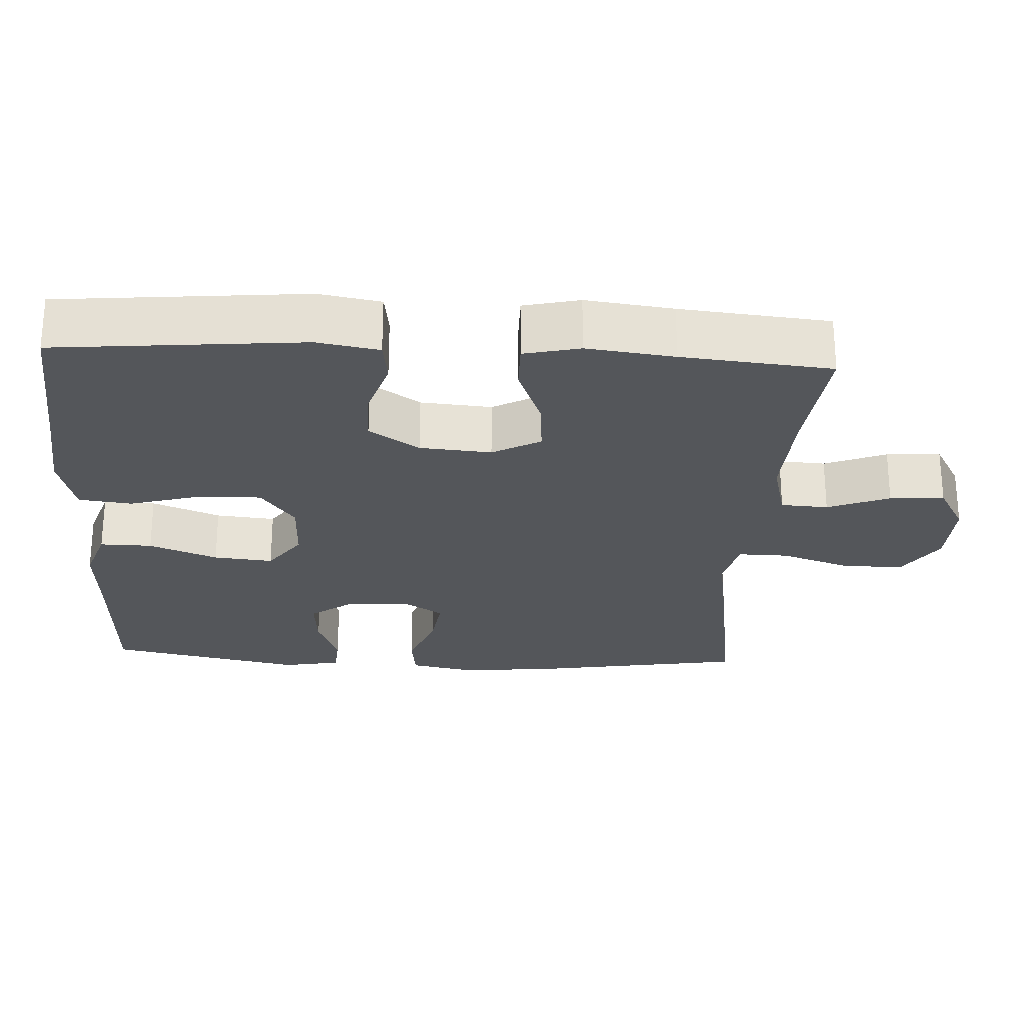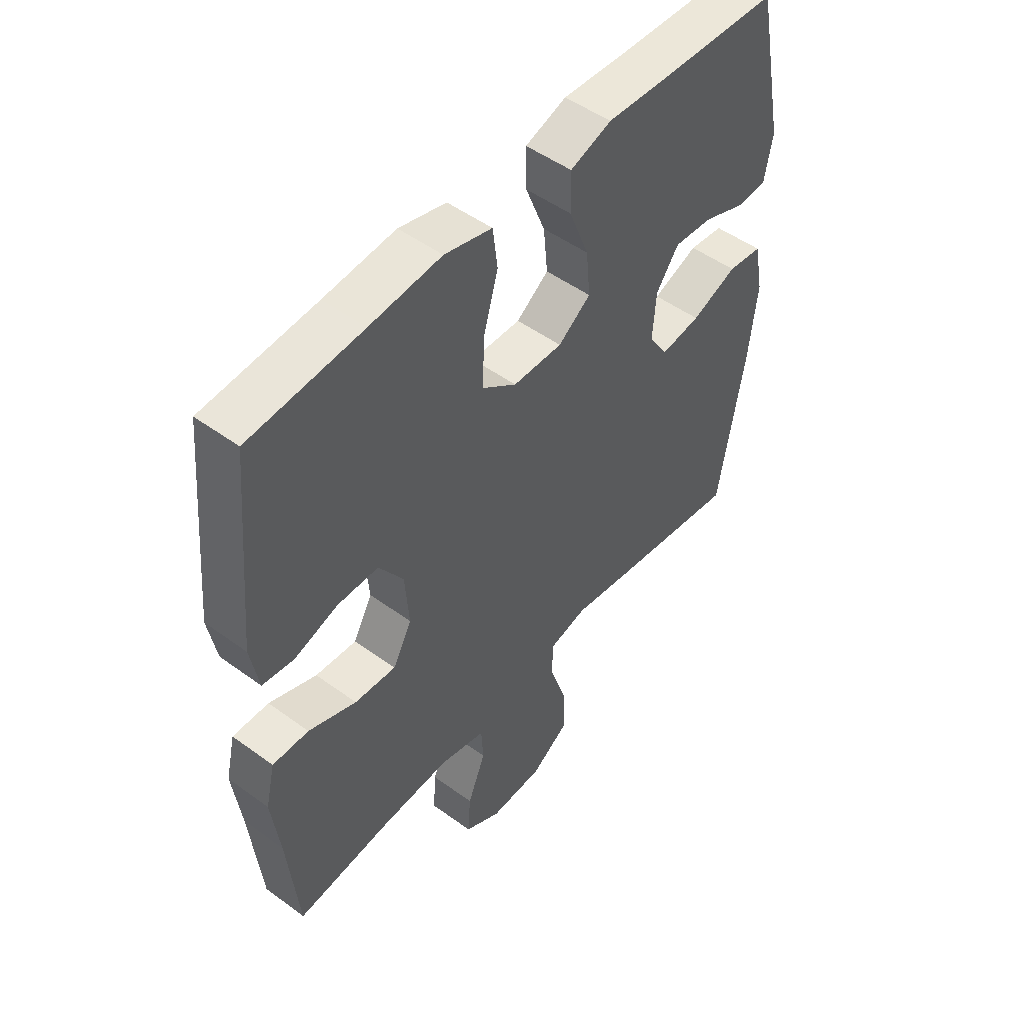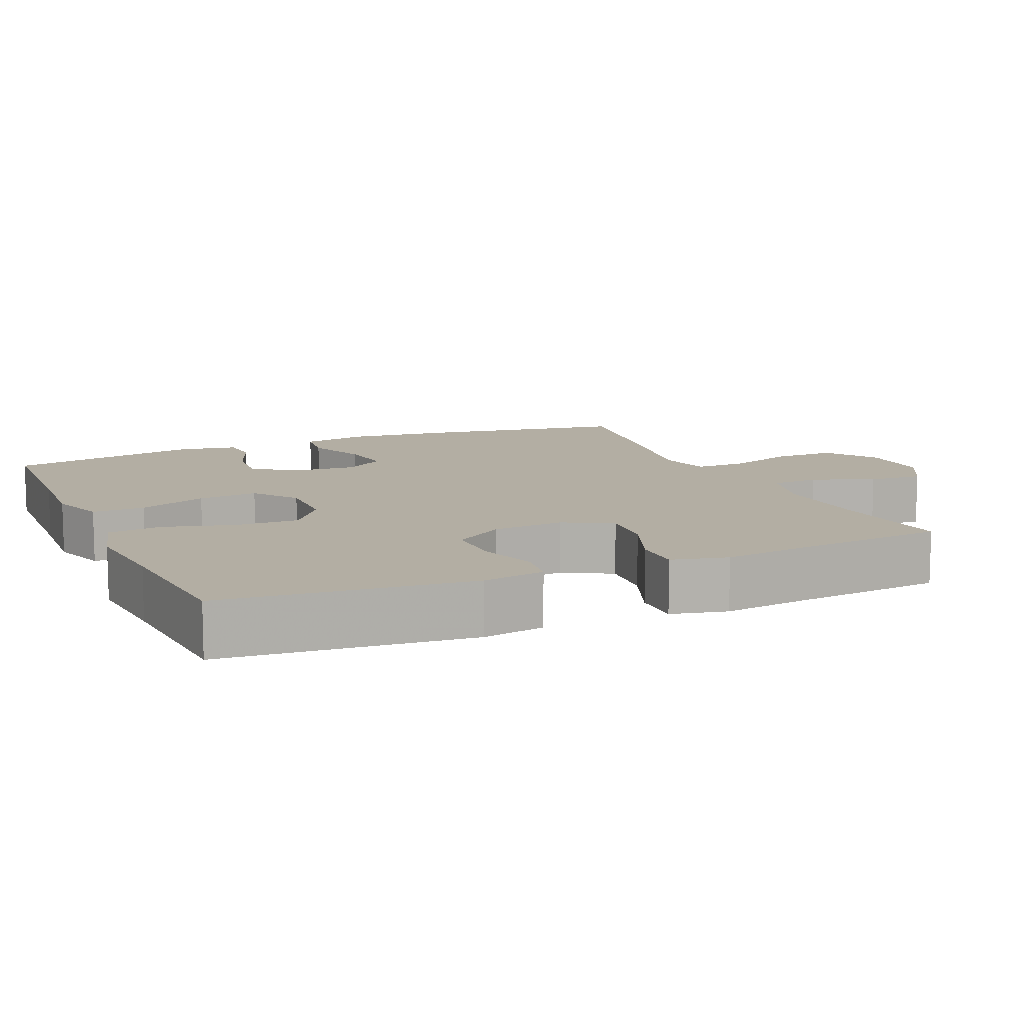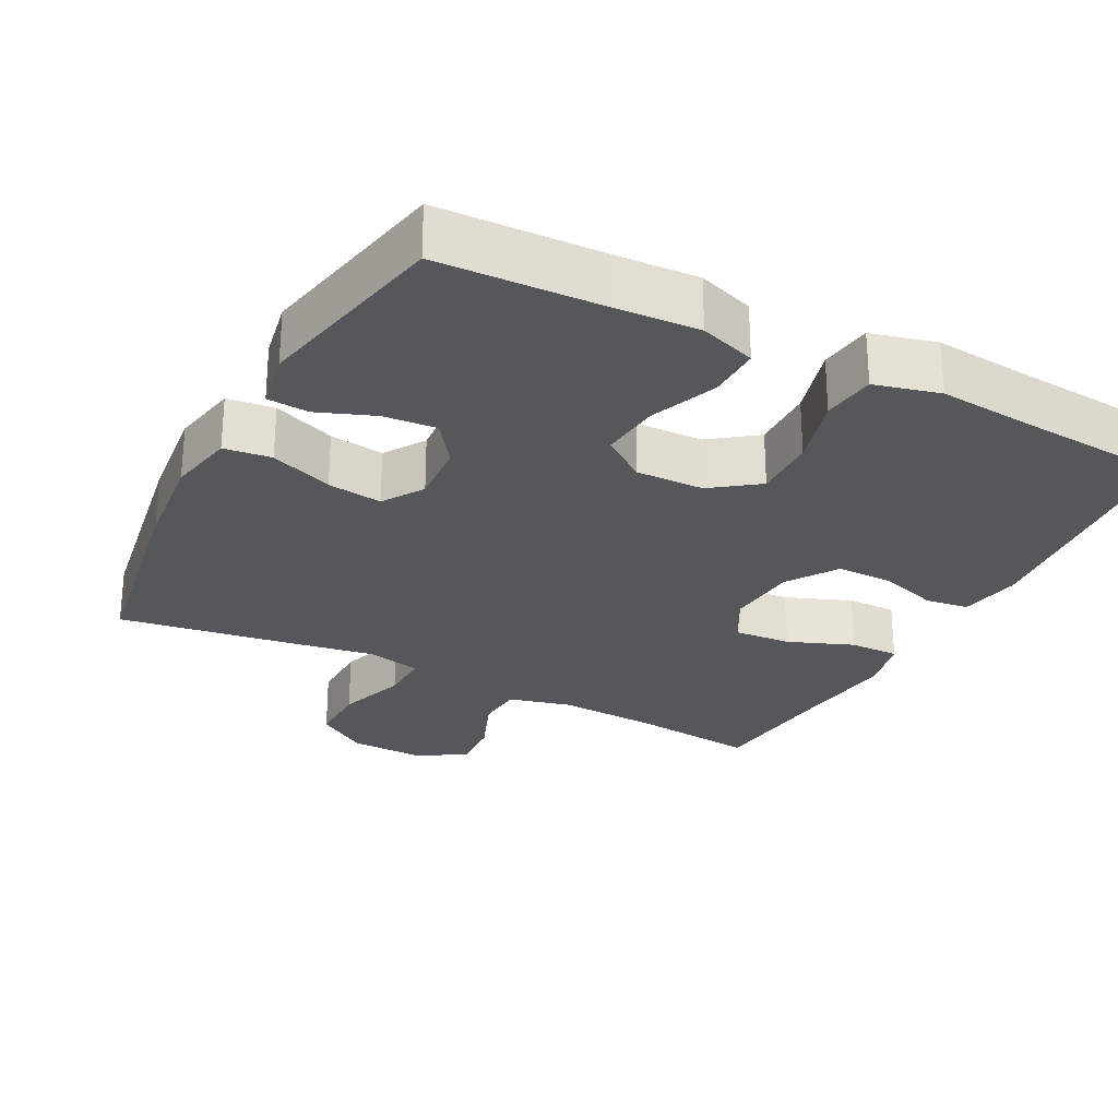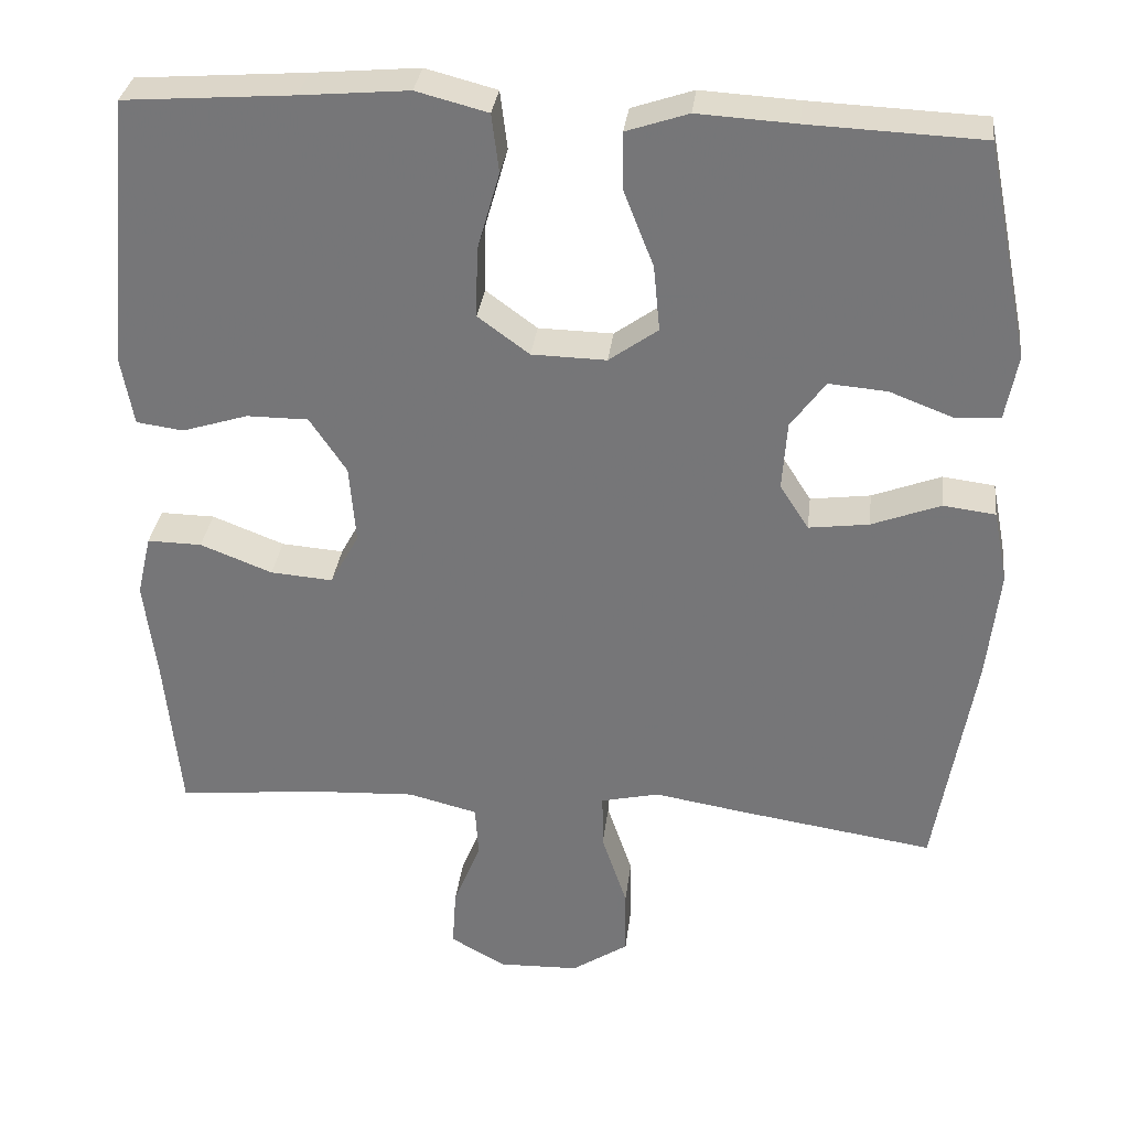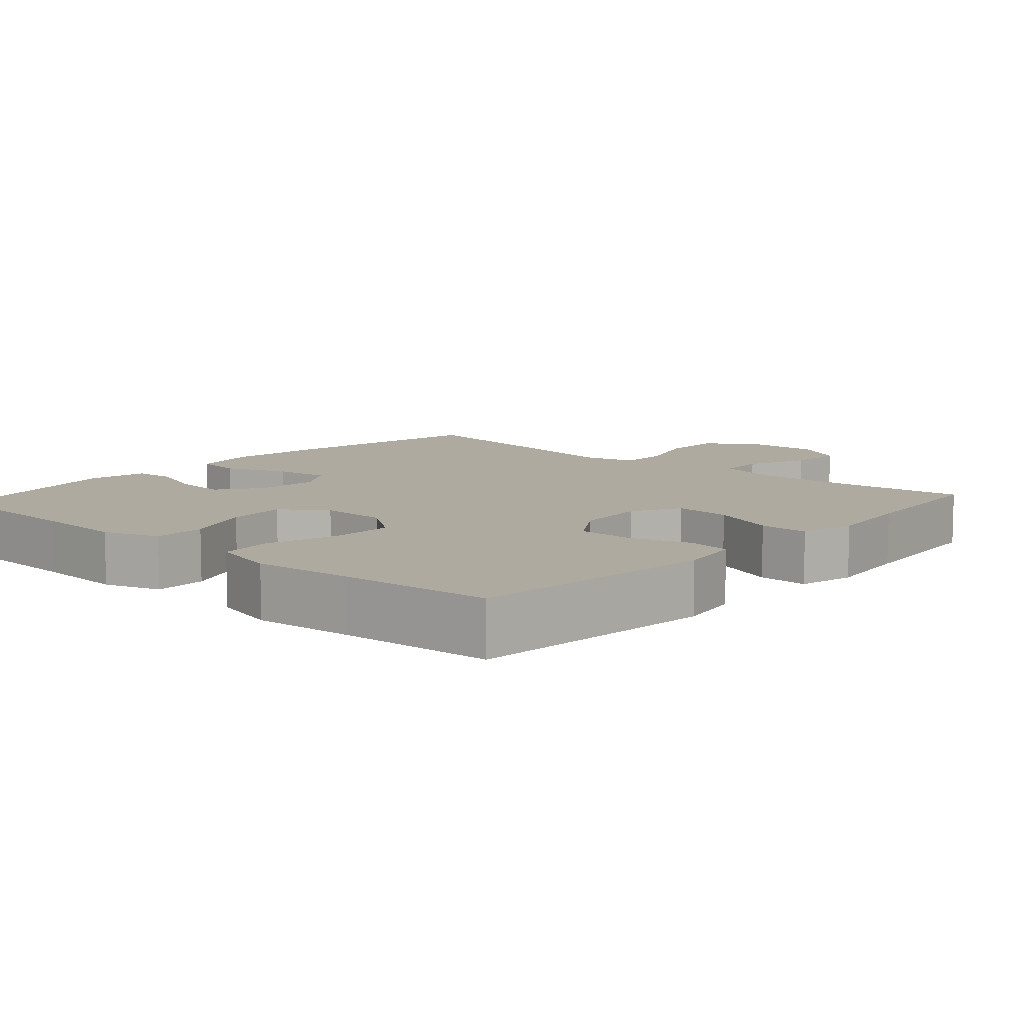
<metadata>
{"format":"obj","ext":"obj","renderer":"f3d","projection":"perspective","resolution":1024,"background":"white","views":[{"elev":-25.6,"azim":86.9,"up":"+Y"},{"elev":50.1,"azim":128.8,"up":"+Z"},{"elev":11.0,"azim":66.3,"up":"+Y"},{"elev":-27.0,"azim":-27.6,"up":"+Y"},{"elev":32.2,"azim":-173.2,"up":"+Z"},{"elev":9.4,"azim":41.9,"up":"+Y"}]}
</metadata>
<code>
v 0.5 0.07 -0.5
v 0.325 0.07 -0.481
v 0.19 0.07 -0.474
v 0.103 0.07 -0.496
v 0.099 0.07 -0.561
v 0.133 0.07 -0.646
v 0.138 0.07 -0.721
v 0.069 0.07 -0.76
v -0.032 0.07 -0.757
v -0.103 0.07 -0.71
v -0.102 0.07 -0.625
v -0.07 0.07 -0.53
v -0.069 0.07 -0.461
v -0.142 0.07 -0.444
v -0.257 0.07 -0.463
v -0.5 0.07 -0.5
v -0.548 0.07 -0.213
v -0.563 0.07 -0.075
v -0.545 0.07 0.017
v -0.48 0.07 0.025
v -0.394 0.07 -0.008
v -0.319 0.07 -0.018
v -0.283 0.07 0.038
v -0.289 0.07 0.124
v -0.332 0.07 0.183
v -0.405 0.07 0.177
v -0.483 0.07 0.147
v -0.54 0.07 0.151
v -0.555 0.07 0.231
v -0.5 0.07 0.5
v -0.284 0.07 0.509
v -0.162 0.07 0.516
v -0.085 0.07 0.49
v -0.086 0.07 0.418
v -0.123 0.07 0.324
v -0.131 0.07 0.242
v -0.07 0.07 0.198
v 0.023 0.07 0.2
v 0.087 0.07 0.247
v 0.085 0.07 0.334
v 0.057 0.07 0.432
v 0.066 0.07 0.505
v 0.155 0.07 0.528
v 0.289 0.07 0.516
v 0.5 0.07 0.5
v 0.532 0.07 0.16
v 0.517 0.07 0.075
v 0.458 0.07 0.067
v 0.376 0.07 0.093
v 0.299 0.07 0.093
v 0.253 0.07 0.024
v 0.245 0.07 -0.074
v 0.281 0.07 -0.14
v 0.359 0.07 -0.134
v 0.449 0.07 -0.099
v 0.517 0.07 -0.098
v 0.535 0.07 -0.175
v 0.52 0.07 -0.295
v 0.5 0 -0.5
v 0.325 0 -0.481
v 0.19 0 -0.474
v 0.103 0 -0.496
v 0.099 0 -0.561
v 0.133 0 -0.646
v 0.138 0 -0.721
v 0.069 0 -0.76
v -0.032 0 -0.757
v -0.103 0 -0.71
v -0.102 0 -0.625
v -0.07 0 -0.53
v -0.069 0 -0.461
v -0.142 0 -0.444
v -0.257 0 -0.463
v -0.5 0 -0.5
v -0.548 0 -0.213
v -0.563 0 -0.075
v -0.545 0 0.017
v -0.48 0 0.025
v -0.394 0 -0.008
v -0.319 0 -0.018
v -0.283 0 0.038
v -0.289 0 0.124
v -0.332 0 0.183
v -0.405 0 0.177
v -0.483 0 0.147
v -0.54 0 0.151
v -0.555 0 0.231
v -0.5 0 0.5
v -0.284 0 0.509
v -0.162 0 0.516
v -0.085 0 0.49
v -0.086 0 0.418
v -0.123 0 0.324
v -0.131 0 0.242
v -0.07 0 0.198
v 0.023 0 0.2
v 0.087 0 0.247
v 0.085 0 0.334
v 0.057 0 0.432
v 0.066 0 0.505
v 0.155 0 0.528
v 0.289 0 0.516
v 0.5 0 0.5
v 0.532 0 0.16
v 0.517 0 0.075
v 0.458 0 0.067
v 0.376 0 0.093
v 0.299 0 0.093
v 0.253 0 0.024
v 0.245 0 -0.074
v 0.281 0 -0.14
v 0.359 0 -0.134
v 0.449 0 -0.099
v 0.517 0 -0.098
v 0.535 0 -0.175
v 0.52 0 -0.295
f 56 57 58
f 55 56 58
f 54 55 58
f 58 1 2
f 54 58 2
f 53 54 2
f 52 53 2 3
f 51 52 3 4
f 47 48 49
f 46 47 49
f 45 46 49
f 44 45 49
f 44 49 50
f 43 44 50
f 42 43 50
f 41 42 50
f 40 41 50
f 39 40 50 51
f 33 34 35
f 32 33 35
f 31 32 35
f 30 31 35
f 29 30 35
f 28 29 35
f 27 28 35
f 26 27 35
f 25 26 35 36
f 24 25 36 37
f 19 20 21
f 18 19 21
f 17 18 21
f 16 17 21
f 15 16 21
f 14 15 21
f 13 14 21 22
f 10 11 12
f 9 10 12
f 8 9 12
f 7 8 12
f 6 7 12
f 5 6 12
f 4 5 12 13
f 51 4 13
f 39 51 13
f 38 39 13
f 37 38 13
f 24 37 13
f 23 24 13
f 13 22 23
f 116 115 114
f 116 114 113
f 116 113 112
f 60 59 116
f 60 116 112
f 60 112 111
f 61 60 111 110
f 62 61 110 109
f 107 106 105
f 107 105 104
f 107 104 103
f 107 103 102
f 108 107 102
f 108 102 101
f 108 101 100
f 108 100 99
f 108 99 98
f 109 108 98 97
f 93 92 91
f 93 91 90
f 93 90 89
f 93 89 88
f 93 88 87
f 93 87 86
f 93 86 85
f 93 85 84
f 94 93 84 83
f 95 94 83 82
f 79 78 77
f 79 77 76
f 79 76 75
f 79 75 74
f 79 74 73
f 79 73 72
f 80 79 72 71
f 70 69 68
f 70 68 67
f 70 67 66
f 70 66 65
f 70 65 64
f 70 64 63
f 71 70 63 62
f 71 62 109
f 71 109 97
f 71 97 96
f 71 96 95
f 71 95 82
f 71 82 81
f 81 80 71
f 1 59 60 2
f 2 60 61 3
f 3 61 62 4
f 4 62 63 5
f 5 63 64 6
f 6 64 65 7
f 7 65 66 8
f 8 66 67 9
f 9 67 68 10
f 10 68 69 11
f 11 69 70 12
f 12 70 71 13
f 13 71 72 14
f 14 72 73 15
f 15 73 74 16
f 16 74 75 17
f 17 75 76 18
f 18 76 77 19
f 19 77 78 20
f 20 78 79 21
f 21 79 80 22
f 22 80 81 23
f 23 81 82 24
f 24 82 83 25
f 25 83 84 26
f 26 84 85 27
f 27 85 86 28
f 28 86 87 29
f 29 87 88 30
f 30 88 89 31
f 31 89 90 32
f 32 90 91 33
f 33 91 92 34
f 34 92 93 35
f 35 93 94 36
f 36 94 95 37
f 37 95 96 38
f 38 96 97 39
f 39 97 98 40
f 40 98 99 41
f 41 99 100 42
f 42 100 101 43
f 43 101 102 44
f 44 102 103 45
f 45 103 104 46
f 46 104 105 47
f 47 105 106 48
f 48 106 107 49
f 49 107 108 50
f 50 108 109 51
f 51 109 110 52
f 52 110 111 53
f 53 111 112 54
f 54 112 113 55
f 55 113 114 56
f 56 114 115 57
f 57 115 116 58
f 58 116 59 1

</code>
